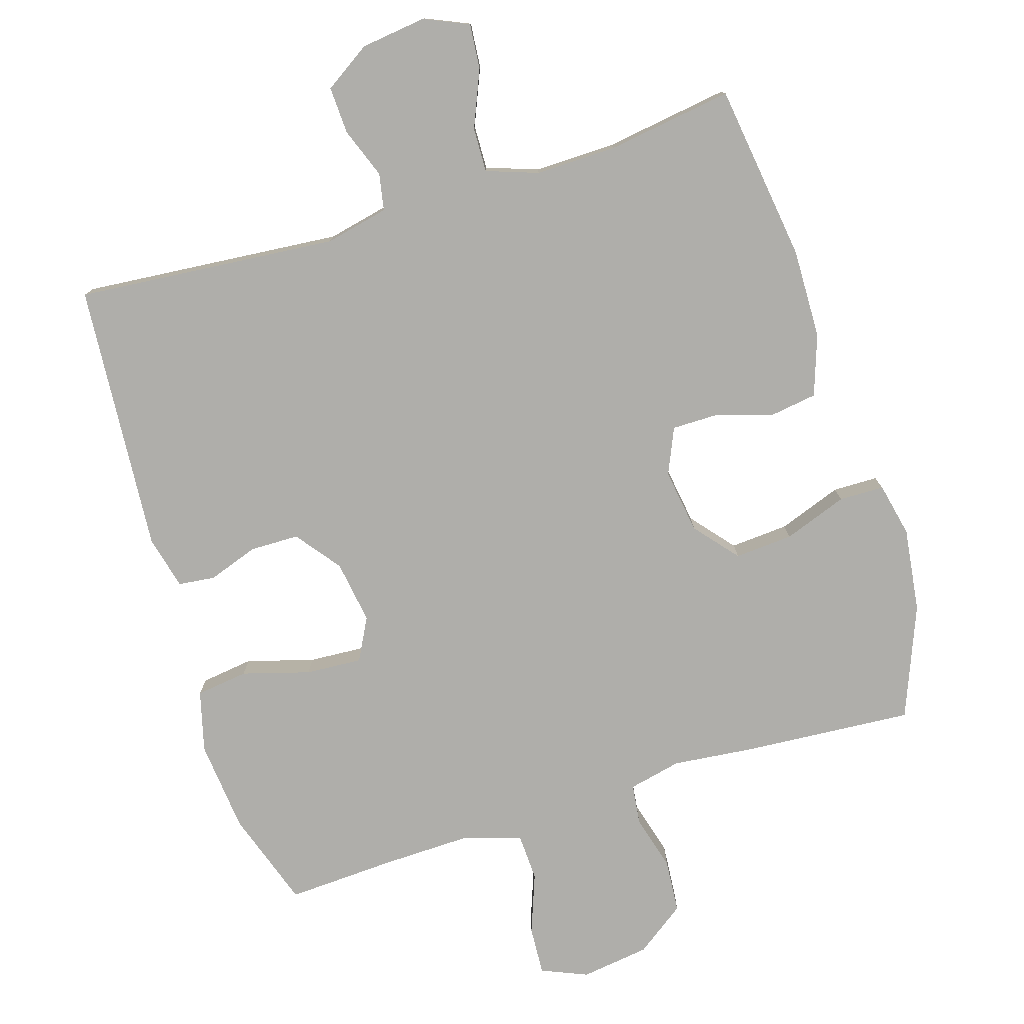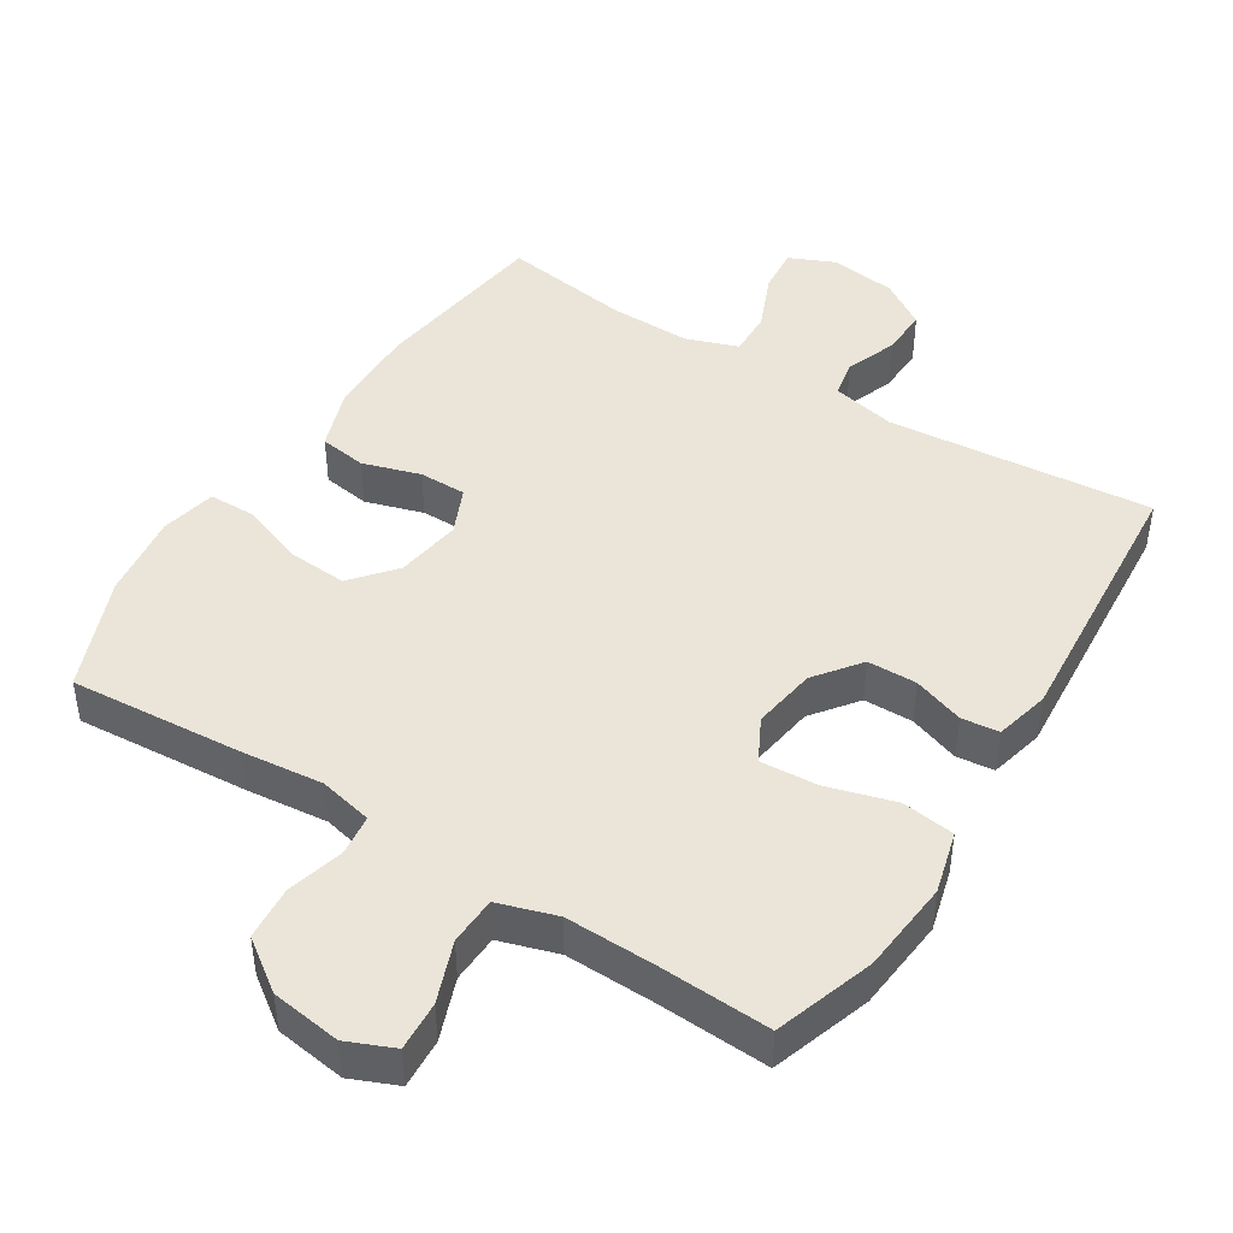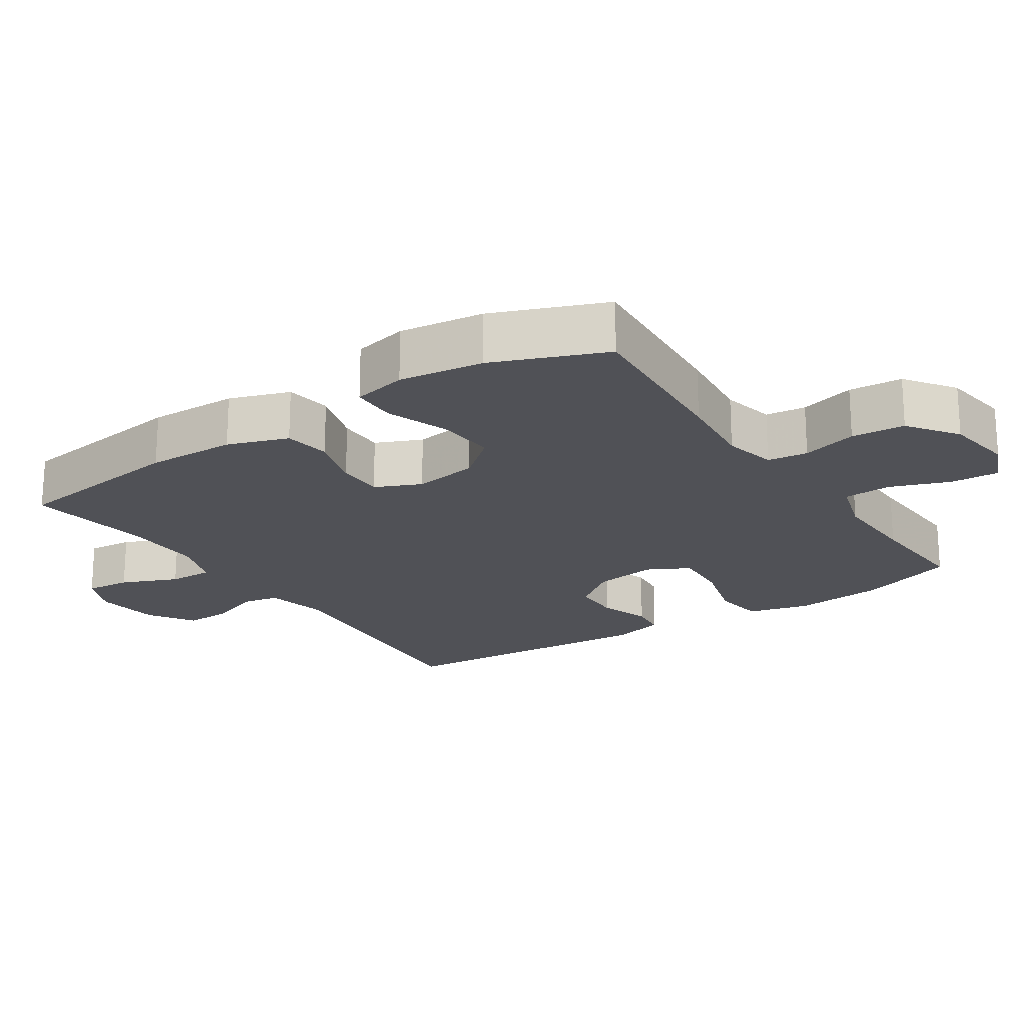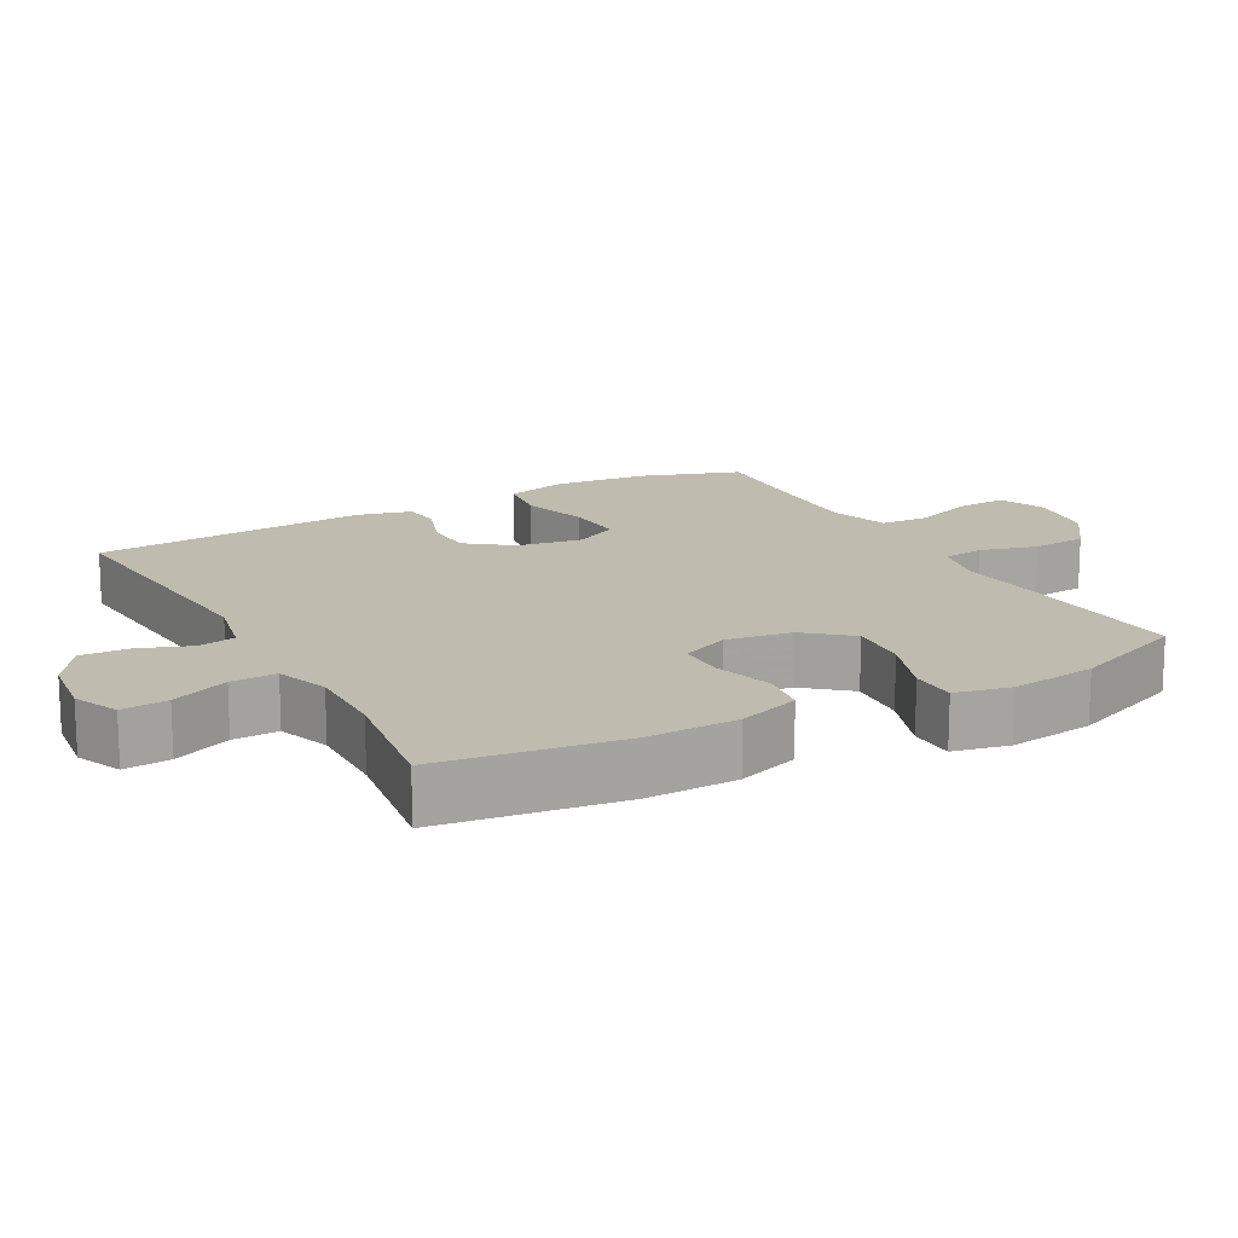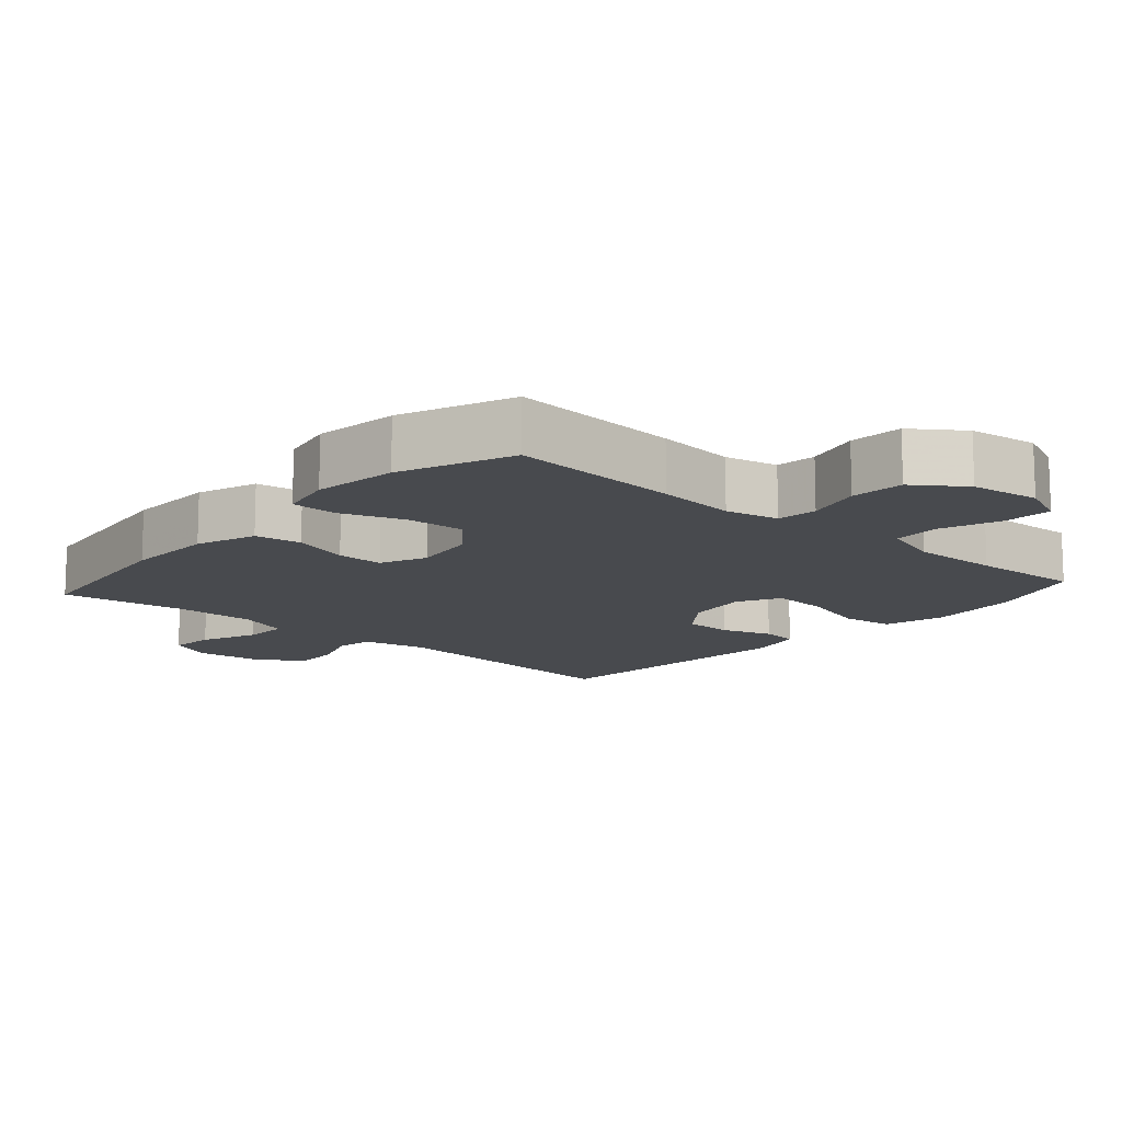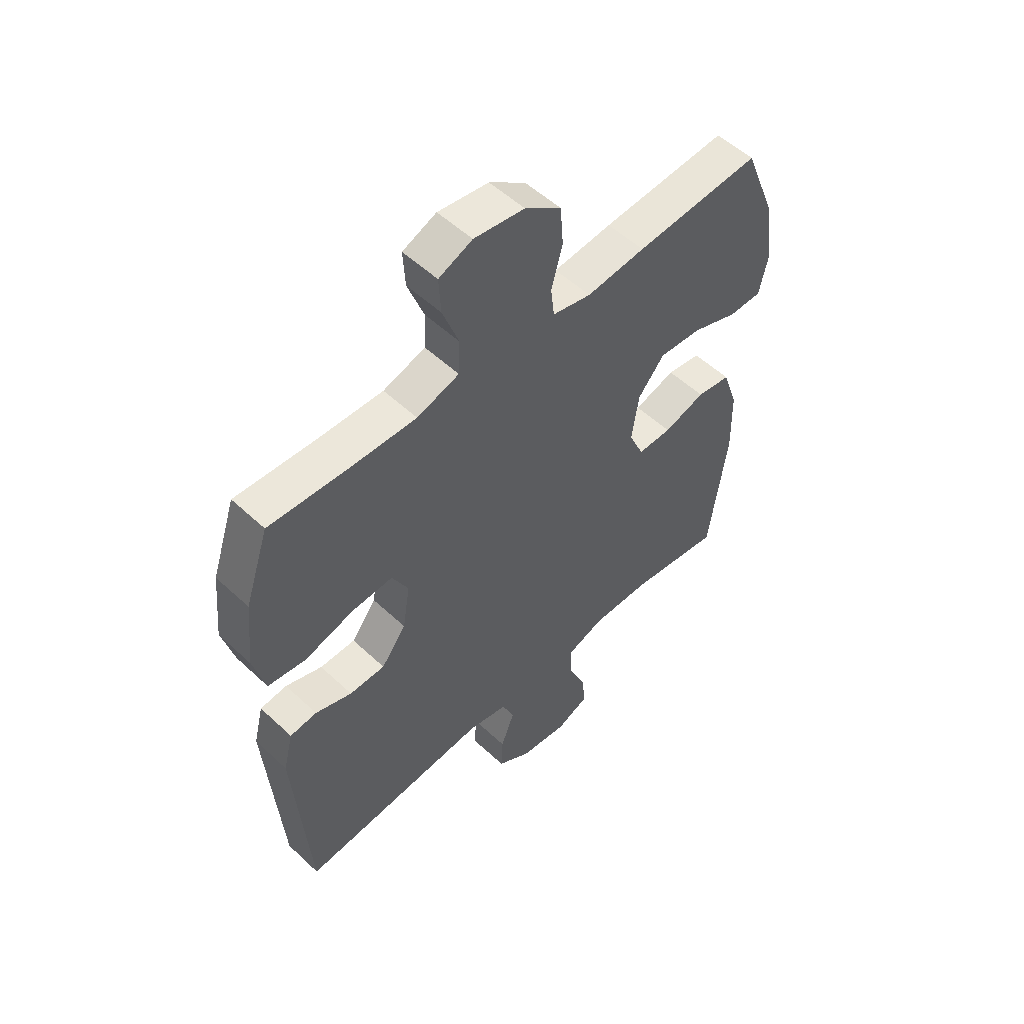
<metadata>
{"format":"obj","ext":"obj","renderer":"f3d","projection":"perspective","resolution":1024,"background":"white","views":[{"elev":-77.6,"azim":-162.7,"up":"+Y"},{"elev":45.1,"azim":32.1,"up":"+Y"},{"elev":-20.5,"azim":-56.4,"up":"+Y"},{"elev":16.0,"azim":-118.7,"up":"+Y"},{"elev":-13.1,"azim":-41.6,"up":"+Y"},{"elev":53.5,"azim":134.9,"up":"+Z"}]}
</metadata>
<code>
v -0.5 0.07 -0.5
v -0.535 0.07 -0.244
v -0.532 0.07 -0.115
v -0.502 0.07 -0.028
v -0.435 0.07 -0.018
v -0.353 0.07 -0.043
v -0.286 0.07 -0.043
v -0.257 0.07 0.023
v -0.271 0.07 0.116
v -0.323 0.07 0.178
v -0.407 0.07 0.172
v -0.498 0.07 0.139
v -0.563 0.07 0.14
v -0.58 0.07 0.218
v -0.564 0.07 0.339
v -0.5 0.07 0.5
v -0.253 0.07 0.482
v -0.138 0.07 0.47
v -0.062 0.07 0.487
v -0.055 0.07 0.545
v -0.077 0.07 0.625
v -0.071 0.07 0.702
v 0 0.07 0.753
v 0.099 0.07 0.767
v 0.165 0.07 0.739
v 0.161 0.07 0.669
v 0.129 0.07 0.583
v 0.132 0.07 0.515
v 0.215 0.07 0.489
v 0.342 0.07 0.492
v 0.5 0.07 0.5
v 0.547 0.07 0.36
v 0.56 0.07 0.228
v 0.537 0.07 0.14
v 0.462 0.07 0.13
v 0.365 0.07 0.158
v 0.284 0.07 0.163
v 0.252 0.07 0.102
v 0.266 0.07 0.011
v 0.315 0.07 -0.053
v 0.385 0.07 -0.054
v 0.457 0.07 -0.029
v 0.51 0.07 -0.035
v 0.529 0.07 -0.112
v 0.5 0.07 -0.5
v 0.124 0.07 -0.467
v 0.033 0.07 -0.487
v 0.023 0.07 -0.54
v 0.05 0.07 -0.612
v 0.053 0.07 -0.68
v -0.013 0.07 -0.723
v -0.107 0.07 -0.735
v -0.171 0.07 -0.707
v -0.165 0.07 -0.642
v -0.131 0.07 -0.561
v -0.129 0.07 -0.497
v -0.203 0.07 -0.471
v -0.319 0.07 -0.473
v -0.5 0 -0.5
v -0.535 0 -0.244
v -0.532 0 -0.115
v -0.502 0 -0.028
v -0.435 0 -0.018
v -0.353 0 -0.043
v -0.286 0 -0.043
v -0.257 0 0.023
v -0.271 0 0.116
v -0.323 0 0.178
v -0.407 0 0.172
v -0.498 0 0.139
v -0.563 0 0.14
v -0.58 0 0.218
v -0.564 0 0.339
v -0.5 0 0.5
v -0.253 0 0.482
v -0.138 0 0.47
v -0.062 0 0.487
v -0.055 0 0.545
v -0.077 0 0.625
v -0.071 0 0.702
v 0 0 0.753
v 0.099 0 0.767
v 0.165 0 0.739
v 0.161 0 0.669
v 0.129 0 0.583
v 0.132 0 0.515
v 0.215 0 0.489
v 0.342 0 0.492
v 0.5 0 0.5
v 0.547 0 0.36
v 0.56 0 0.228
v 0.537 0 0.14
v 0.462 0 0.13
v 0.365 0 0.158
v 0.284 0 0.163
v 0.252 0 0.102
v 0.266 0 0.011
v 0.315 0 -0.053
v 0.385 0 -0.054
v 0.457 0 -0.029
v 0.51 0 -0.035
v 0.529 0 -0.112
v 0.5 0 -0.5
v 0.124 0 -0.467
v 0.033 0 -0.487
v 0.023 0 -0.54
v 0.05 0 -0.612
v 0.053 0 -0.68
v -0.013 0 -0.723
v -0.107 0 -0.735
v -0.171 0 -0.707
v -0.165 0 -0.642
v -0.131 0 -0.561
v -0.129 0 -0.497
v -0.203 0 -0.471
v -0.319 0 -0.473
f 52 53 54 55
f 52 55 56
f 51 52 56
f 48 49 50 51
f 47 48 51 56
f 46 47 56 57
f 44 45 46
f 41 42 43 44
f 40 41 44 46
f 39 40 46 57
f 33 34 35 36
f 33 36 37
f 30 31 32 33
f 29 30 33 37
f 28 29 37 38
f 24 25 26 27
f 24 27 28
f 23 24 28
f 20 21 22 23
f 19 20 23 28
f 18 19 28 38
f 11 12 13 14
f 10 11 14 15
f 3 4 5 6
f 3 6 7
f 58 1 2 3
f 58 3 7
f 57 58 7 8
f 39 57 8
f 38 39 8 9
f 18 38 9 10
f 16 17 18
f 10 15 16 18
f 113 112 111 110
f 114 113 110
f 114 110 109
f 109 108 107 106
f 114 109 106 105
f 115 114 105 104
f 104 103 102
f 102 101 100 99
f 104 102 99 98
f 115 104 98 97
f 94 93 92 91
f 95 94 91
f 91 90 89 88
f 95 91 88 87
f 96 95 87 86
f 85 84 83 82
f 86 85 82
f 86 82 81
f 81 80 79 78
f 86 81 78 77
f 96 86 77 76
f 72 71 70 69
f 73 72 69 68
f 64 63 62 61
f 65 64 61
f 61 60 59 116
f 65 61 116
f 66 65 116 115
f 66 115 97
f 67 66 97 96
f 68 67 96 76
f 76 75 74
f 76 74 73 68
f 1 59 60 2
f 2 60 61 3
f 3 61 62 4
f 4 62 63 5
f 5 63 64 6
f 6 64 65 7
f 7 65 66 8
f 8 66 67 9
f 9 67 68 10
f 10 68 69 11
f 11 69 70 12
f 12 70 71 13
f 13 71 72 14
f 14 72 73 15
f 15 73 74 16
f 16 74 75 17
f 17 75 76 18
f 18 76 77 19
f 19 77 78 20
f 20 78 79 21
f 21 79 80 22
f 22 80 81 23
f 23 81 82 24
f 24 82 83 25
f 25 83 84 26
f 26 84 85 27
f 27 85 86 28
f 28 86 87 29
f 29 87 88 30
f 30 88 89 31
f 31 89 90 32
f 32 90 91 33
f 33 91 92 34
f 34 92 93 35
f 35 93 94 36
f 36 94 95 37
f 37 95 96 38
f 38 96 97 39
f 39 97 98 40
f 40 98 99 41
f 41 99 100 42
f 42 100 101 43
f 43 101 102 44
f 44 102 103 45
f 45 103 104 46
f 46 104 105 47
f 47 105 106 48
f 48 106 107 49
f 49 107 108 50
f 50 108 109 51
f 51 109 110 52
f 52 110 111 53
f 53 111 112 54
f 54 112 113 55
f 55 113 114 56
f 56 114 115 57
f 57 115 116 58
f 58 116 59 1

</code>
